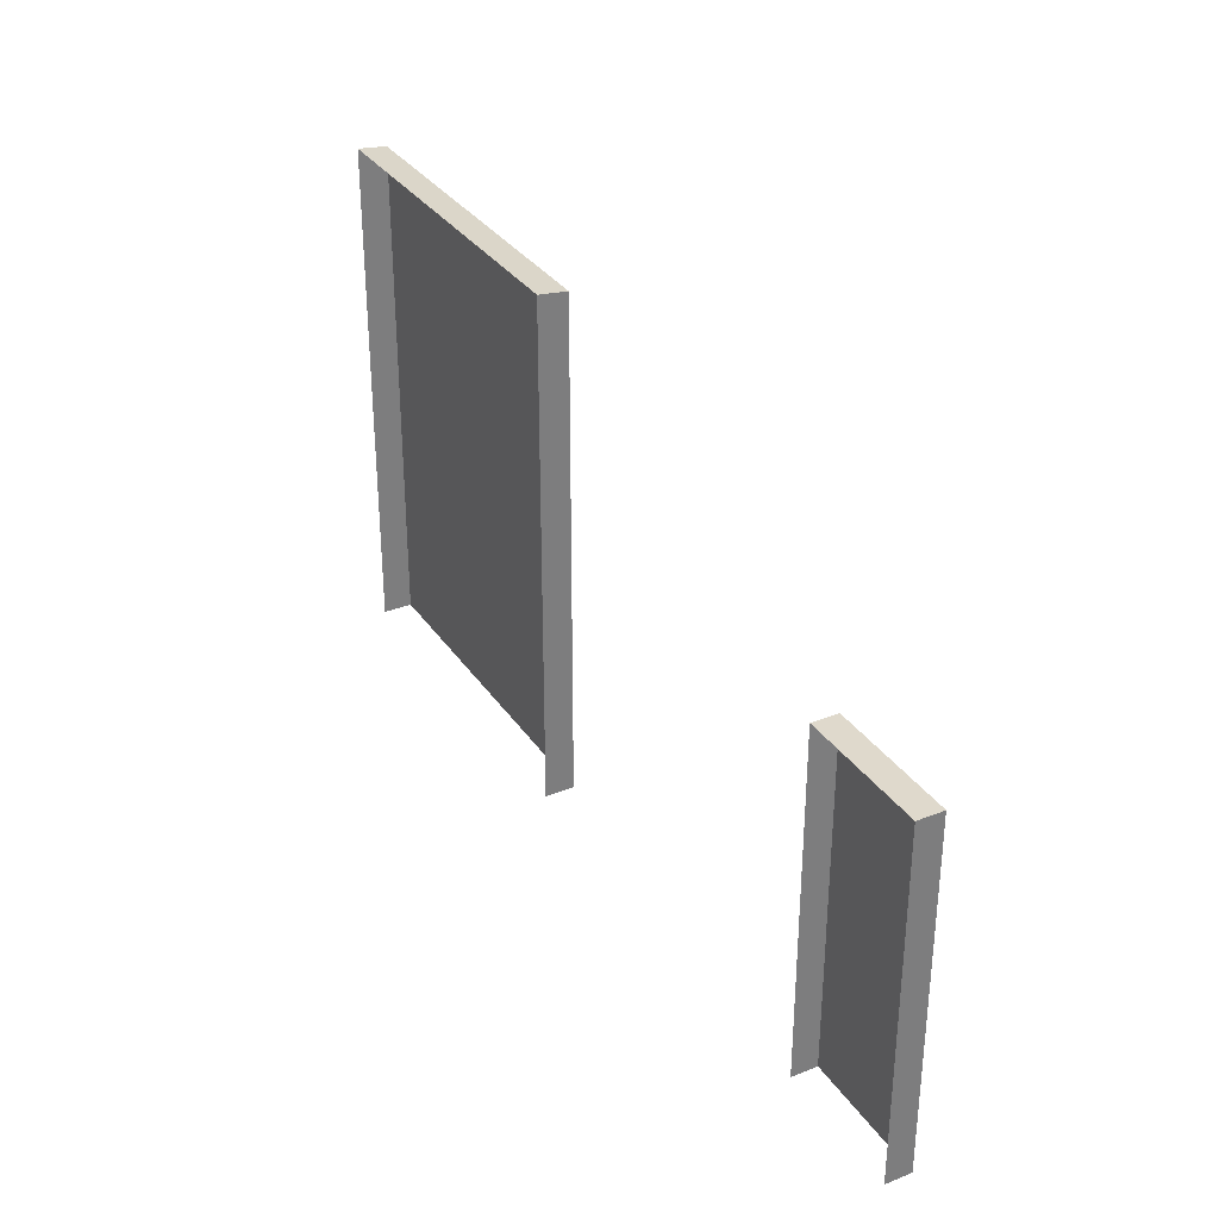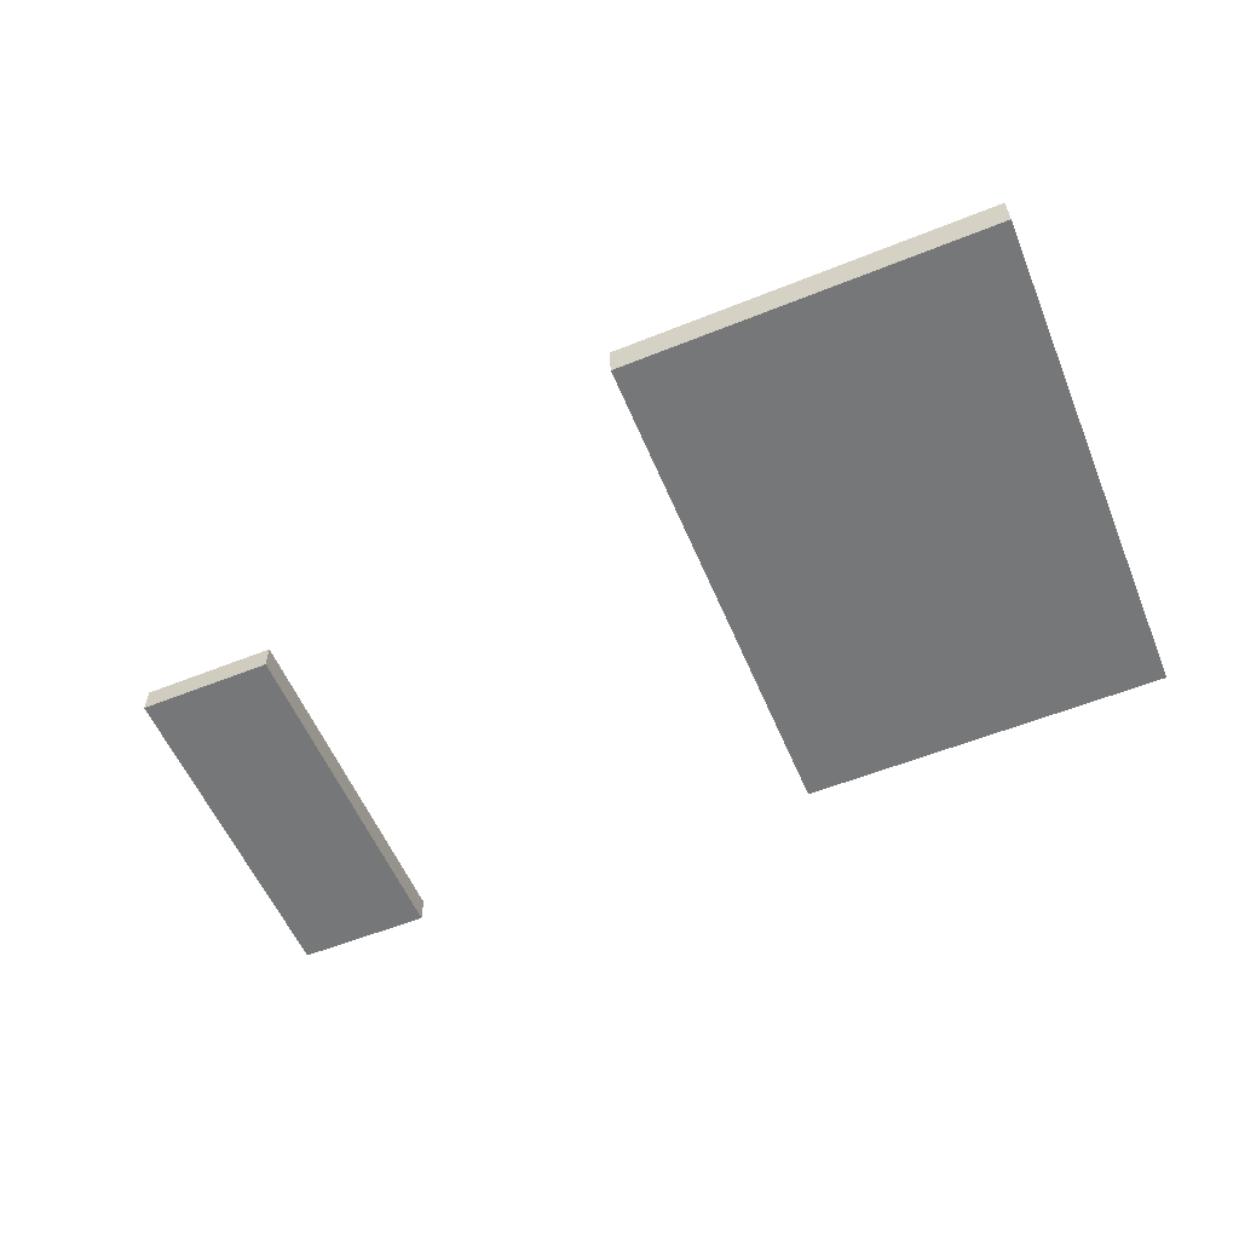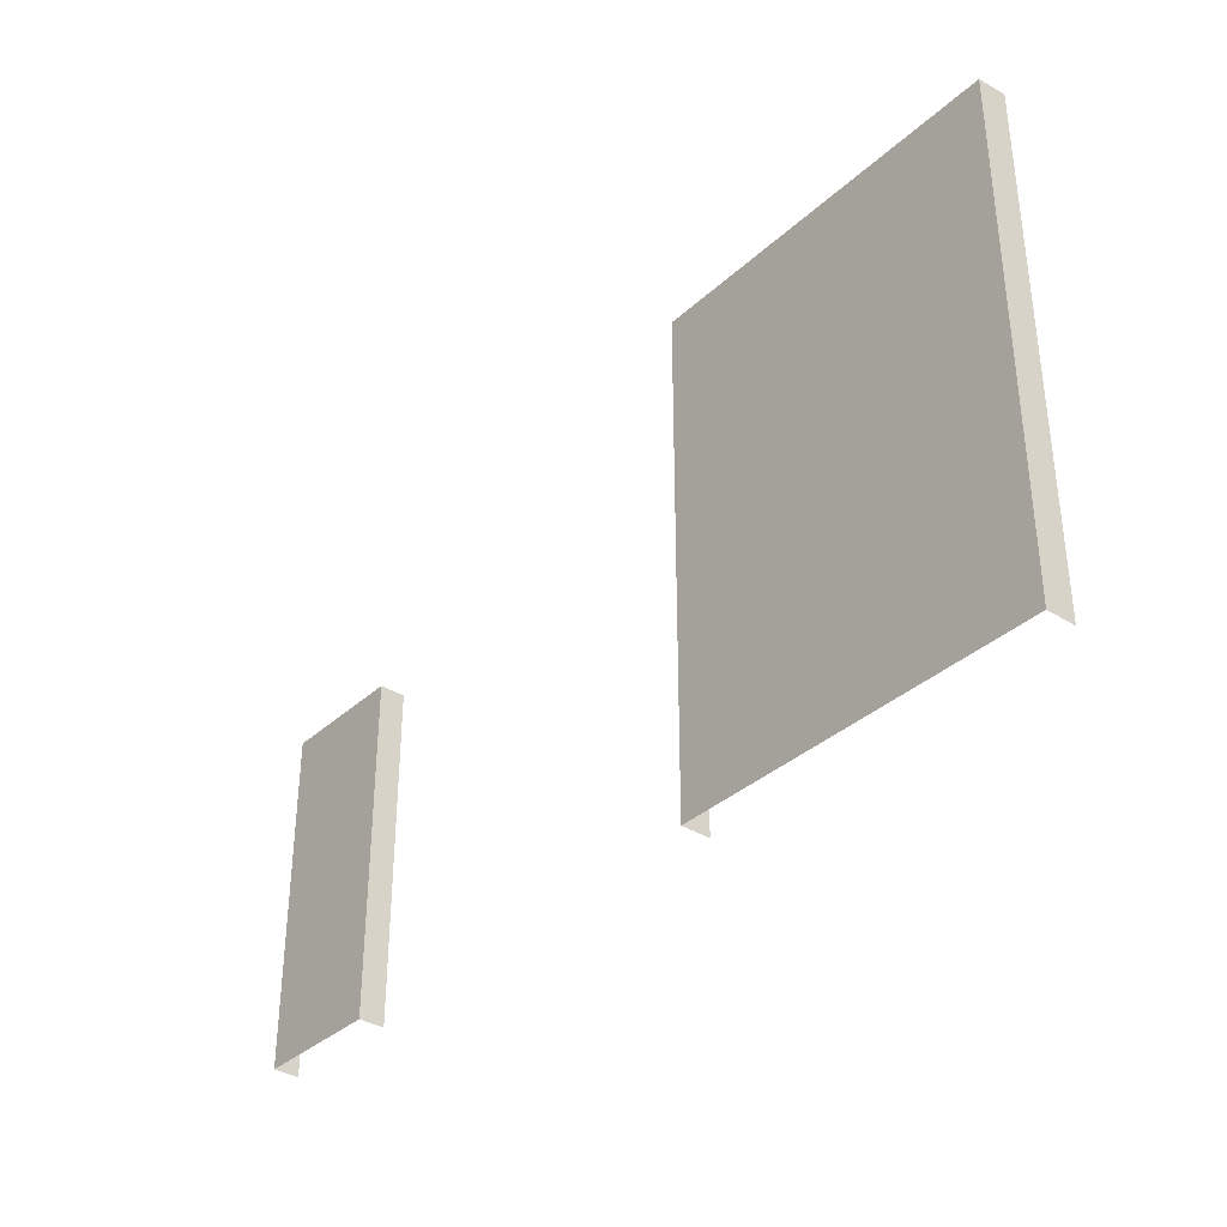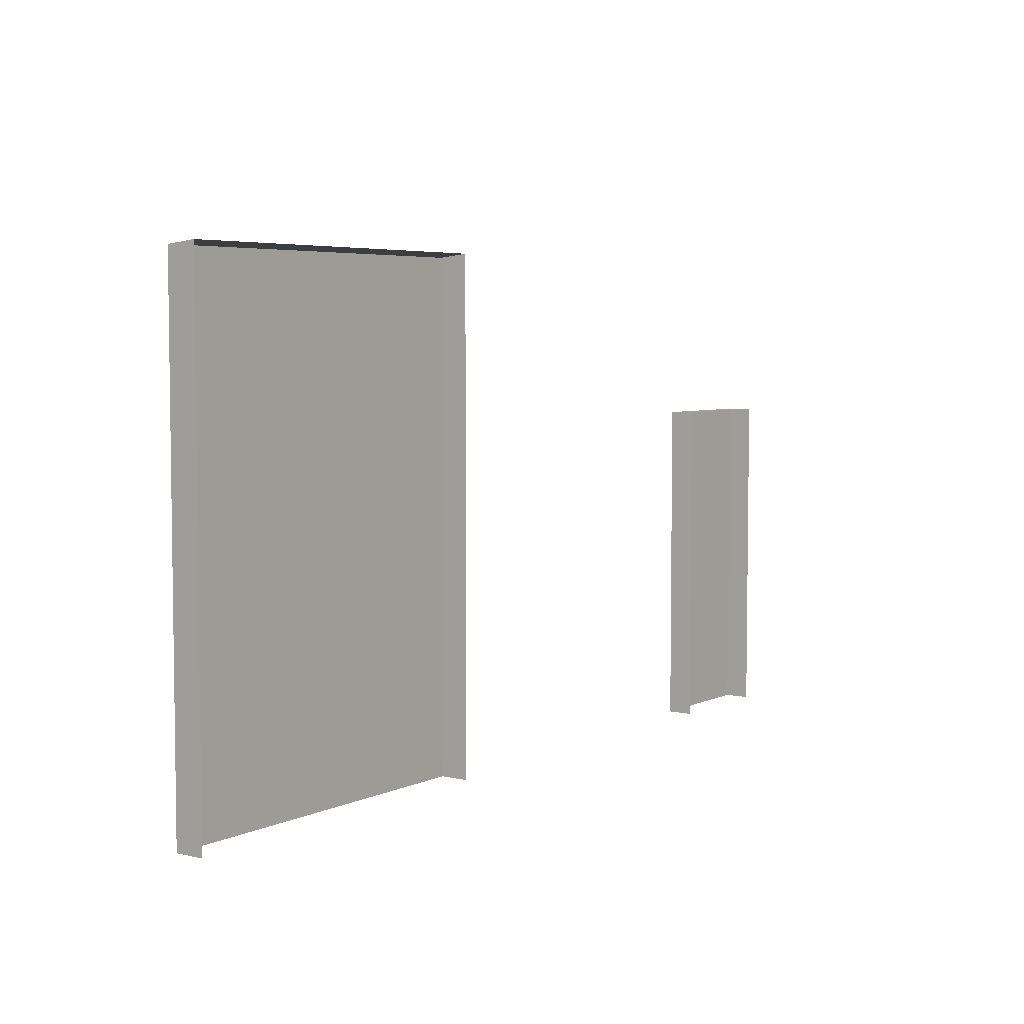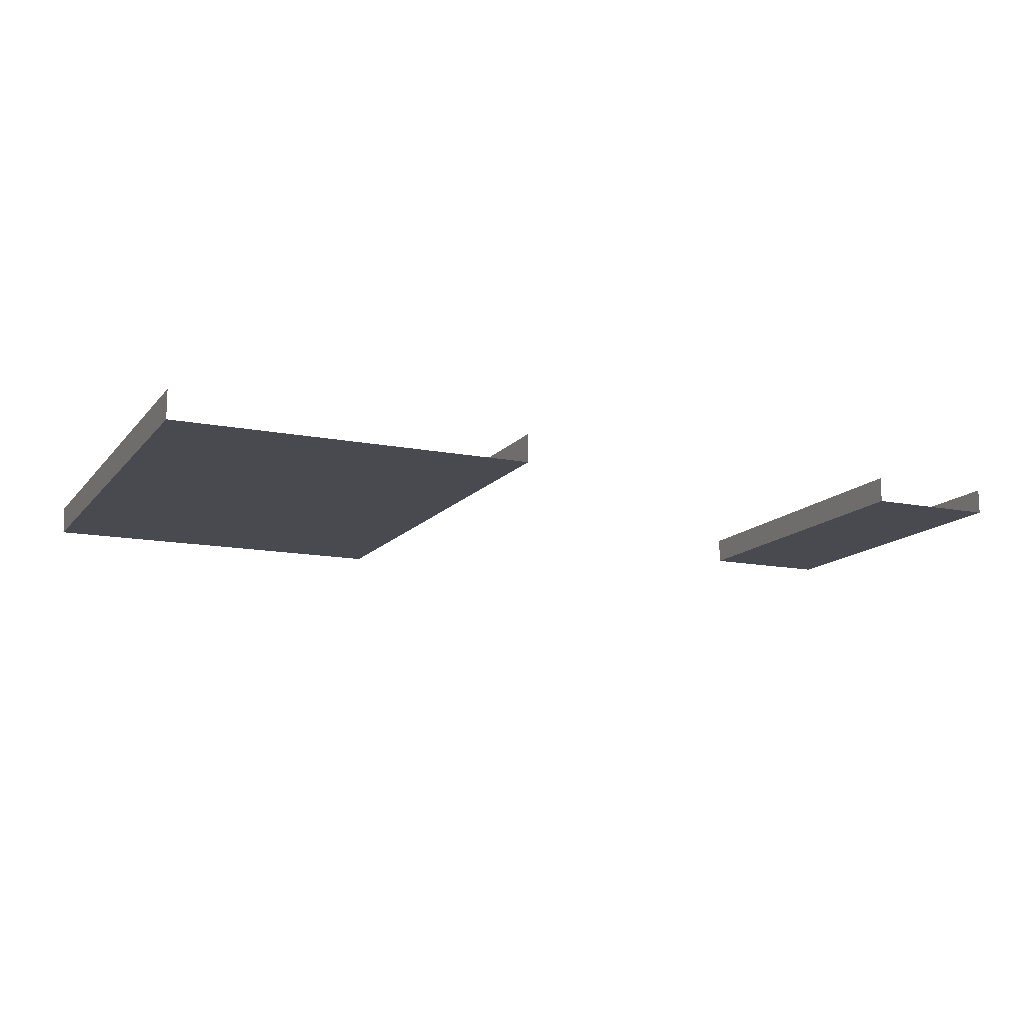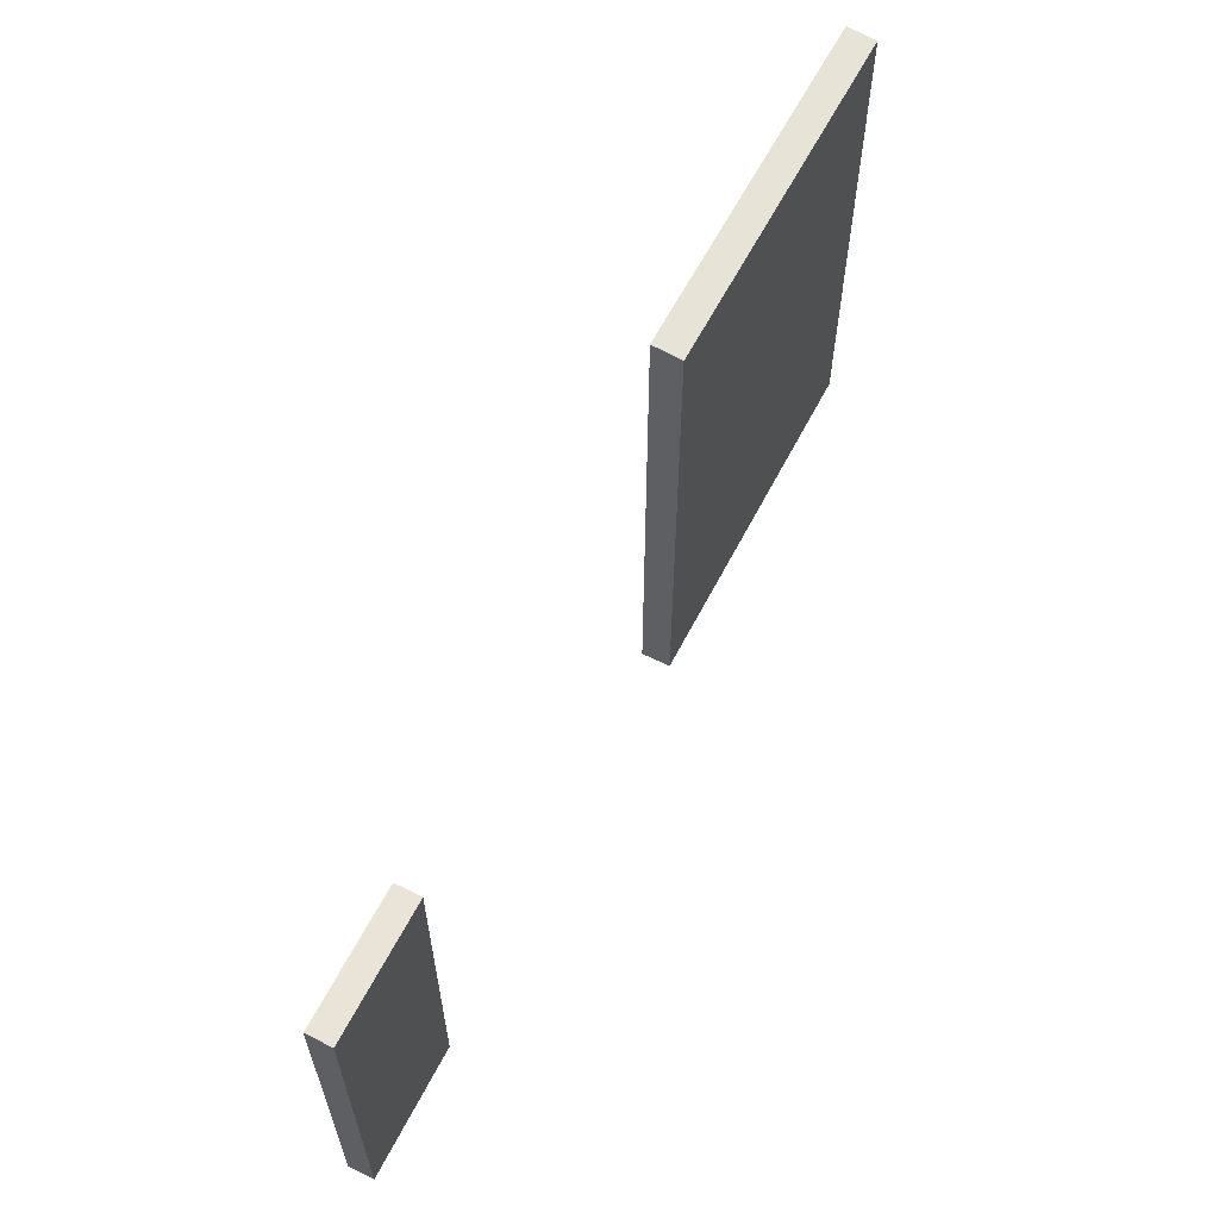
<metadata>
{"format":"obj","ext":"obj","renderer":"f3d","projection":"perspective","resolution":1024,"background":"white","views":[{"elev":32.3,"azim":61.4,"up":"+Y"},{"elev":-57.0,"azim":-157.3,"up":"+Z"},{"elev":-35.3,"azim":-129.8,"up":"+Y"},{"elev":5.0,"azim":-54.4,"up":"+Y"},{"elev":-13.6,"azim":-24.2,"up":"+Z"},{"elev":61.0,"azim":117.2,"up":"+Y"}]}
</metadata>
<code>
v -1.499 6.023 15.57
v -1.499 -0.6231 15.57
v -1.499 5.981 15.19
v 3.262 6.023 15.57
v 3.262 5.981 15.19
v 3.262 -0.6231 15.19
v 3.262 -0.6231 15.57
v -1.499 -0.6231 15.19
v 8.818 3.876 15.57
v 8.818 -0.6231 15.57
v 8.818 3.876 15.24
v 10.55 3.876 15.57
v 10.55 3.876 15.24
v 10.55 -0.6231 15.24
v 10.55 -0.6231 15.57
v 8.818 -0.6231 15.24
v 10.55 3.876 15.24
v 10.55 -0.6231 15.24
v 8.818 -0.6231 15.24
v 10.55 3.876 15.57
v 10.55 3.876 15.24
v 8.818 3.876 15.57
v 8.818 3.876 15.24
v 10.55 3.876 15.24
v 8.818 -0.6231 15.24
v 8.818 3.876 15.24
v 3.262 5.981 15.19
v 3.262 -0.6231 15.19
v -1.499 -0.6231 15.19
v 3.262 6.023 15.57
v 3.262 5.981 15.19
v -1.499 6.023 15.57
v -1.499 5.981 15.19
v 3.262 5.981 15.19
v -1.499 -0.6231 15.19
v -1.499 5.981 15.19
v 8.818 3.876 15.24
v 10.55 3.876 15.24
v 10.55 3.876 15.24
v 8.818 3.876 15.57
v -1.499 5.981 15.19
v 3.262 5.981 15.19
v 3.262 5.981 15.19
v -1.499 6.023 15.57
f 1 2 3
f 4 44 5
f 6 7 43
f 41 8 42
f 9 10 11
f 12 40 13
f 14 15 39
f 37 16 38
f 2 35 36
f 32 33 34
f 7 30 31
f 29 28 27
f 10 25 26
f 22 23 24
f 15 20 21
f 19 18 17

</code>
